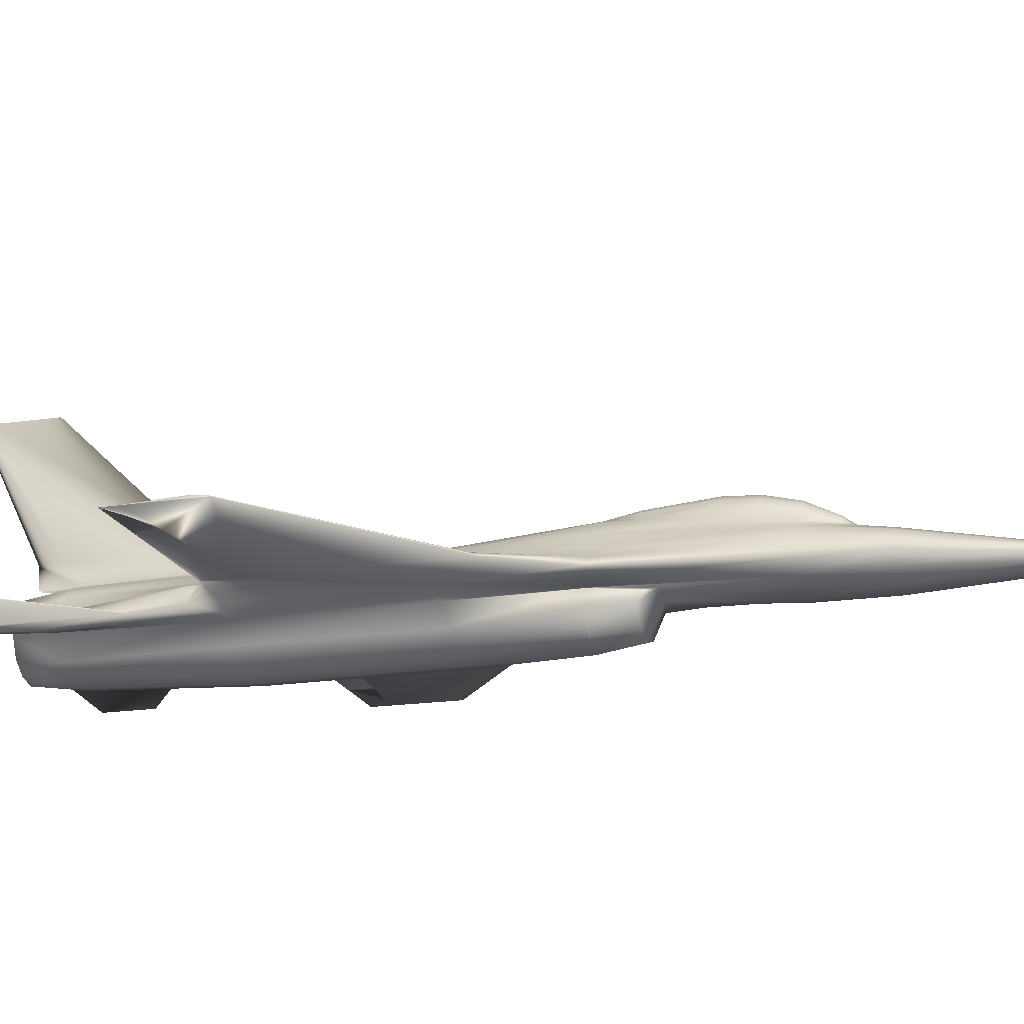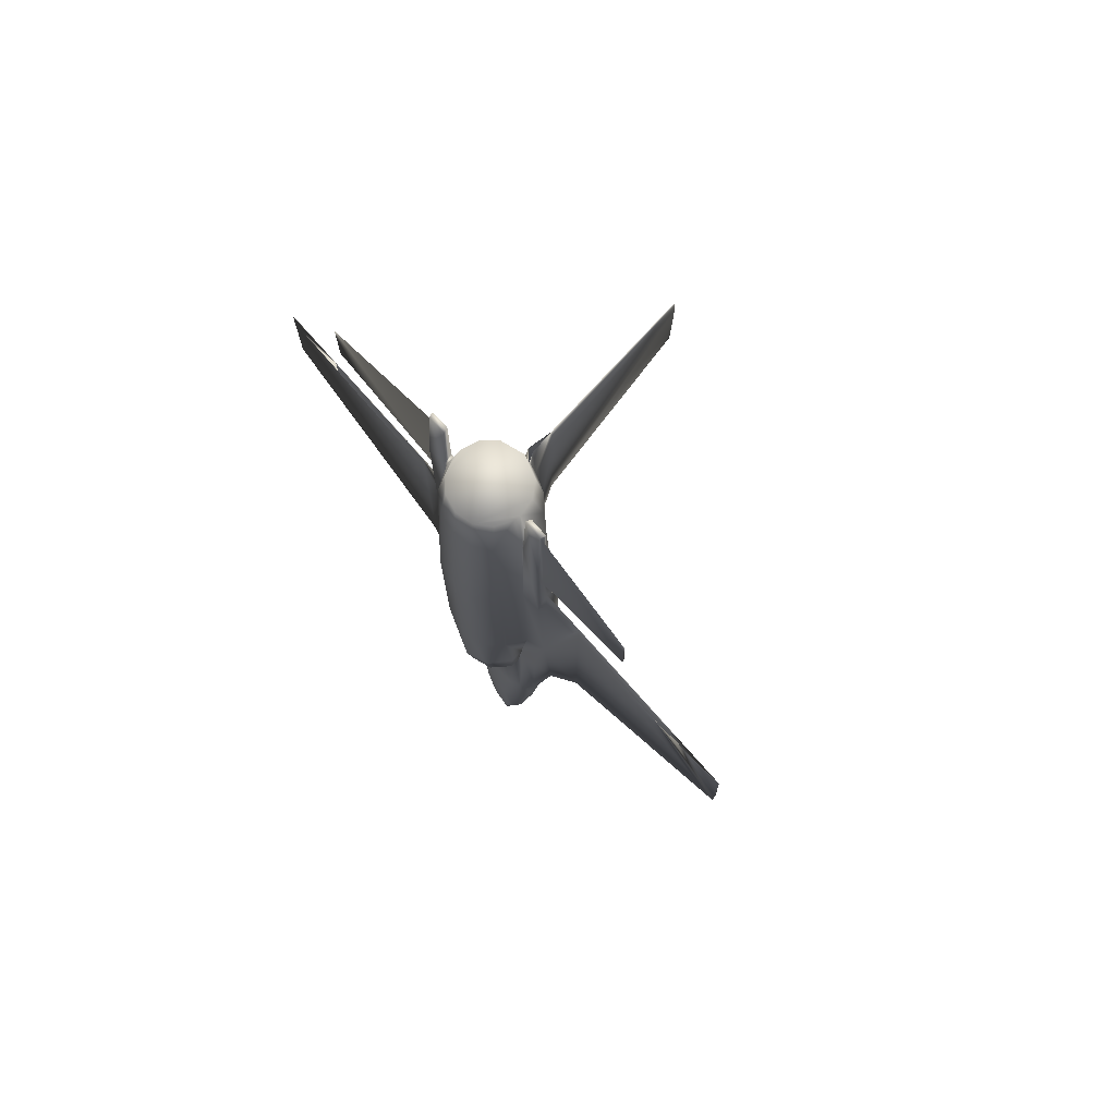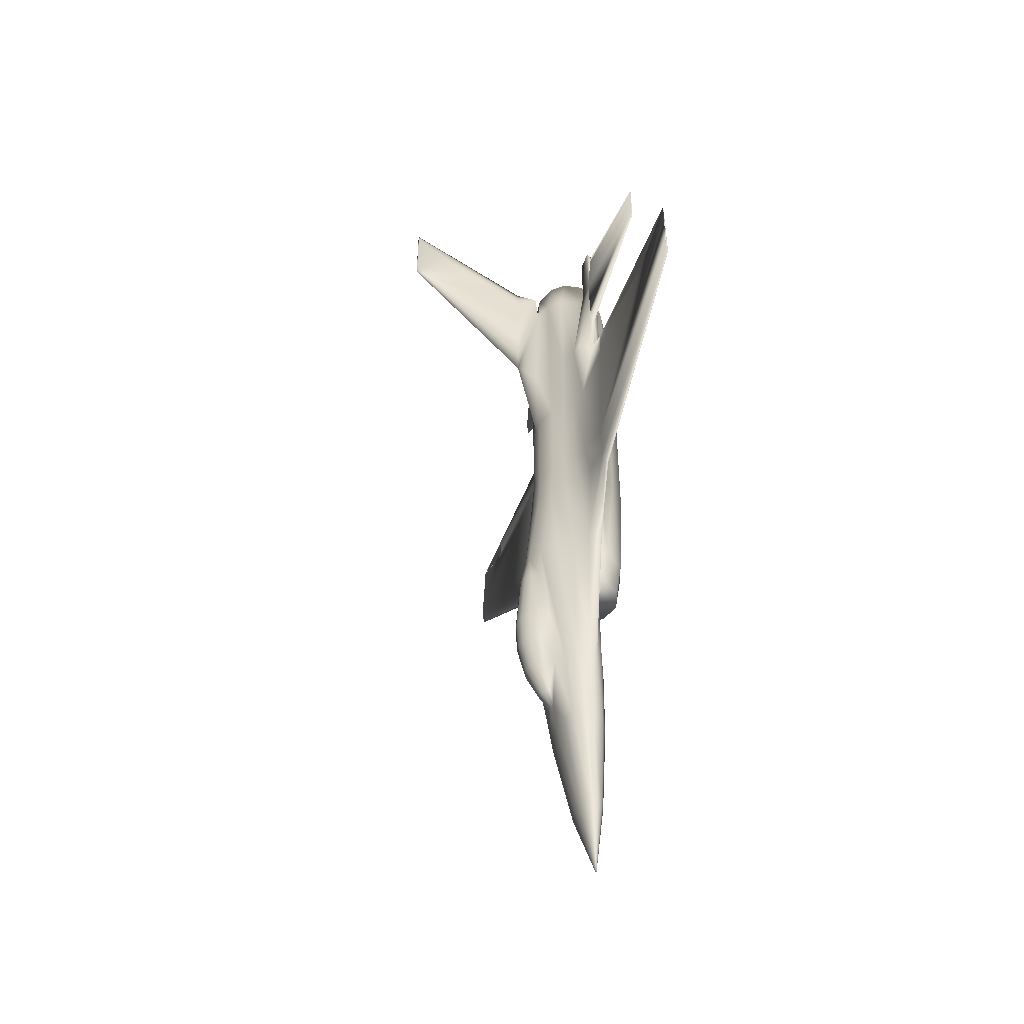
<metadata>
{"format":"obj","ext":"obj","renderer":"f3d","projection":"perspective","resolution":1024,"background":"white","views":[{"elev":-18.8,"azim":106.8,"up":"+Y"},{"elev":74.8,"azim":48.5,"up":"+Z"},{"elev":-48.9,"azim":-110.0,"up":"+Z"}]}
</metadata>
<code>
v 0.3098 0.1318 0.4231
v 0.3084 0.1373 0.3915
v 0.3018 0.1326 0.3916
v 0.3158 0.1441 0.3277
v 0.3158 0.142 0.2957
v 0.3075 0.1402 0.2958
v 0.3158 0.1344 0.2645
v 0.309 0.1329 0.2645
v 0.3158 0.1197 0.2355
v 0.3122 0.1188 0.2355
v 0.3088 0.1165 0.2355
v 0.3029 0.1285 0.2646
v 0.3062 0.1128 0.2356
v 0.3071 0.1421 0.3277
v 0.2999 0.1348 0.2958
v 0.298 0.1216 0.2647
v 0.2992 0.1365 0.3278
v 0.2939 0.1263 0.296
v 0.3158 0.1334 0.4217
v 0.3158 0.139 0.3915
v 0.3158 0.1062 0.2202
v 0.3117 0.1072 0.2202
v 0.2945 0.1115 0.2659
v 0.2895 0.118 0.328
v 0.293 0.1277 0.3279
v 0.297 0.1258 0.3917
v 0.3299 0.1325 0.3916
v 0.3232 0.1373 0.3915
v 0.3218 0.1318 0.4231
v 0.3245 0.1421 0.3277
v 0.3241 0.1402 0.2958
v 0.3226 0.1329 0.2645
v 0.3194 0.1188 0.2355
v 0.3287 0.1285 0.2646
v 0.3317 0.1348 0.2958
v 0.3228 0.1165 0.2355
v 0.3336 0.1216 0.2647
v 0.3324 0.1365 0.3278
v 0.3377 0.1263 0.296
v 0.3386 0.1277 0.3279
v 0.3199 0.1072 0.2202
v 0.3371 0.1115 0.2659
v 0.3254 0.1127 0.2356
v 0.3421 0.118 0.328
v 0.3346 0.1258 0.3917
v 0.2462 0.07506 0.8273
v 0.2463 0.07388 0.8091
v 0.1381 0.06281 0.885
v 0.2466 0.07524 0.8709
v 0.1381 0.06326 0.892
v 0.2466 0.07085 0.7986
v 0.2466 0.07136 0.932
v 0.1382 0.06184 0.9322
v 0.1382 0.06164 0.881
v 0.1381 0.063 0.9089
v 0.3853 0.07384 0.8091
v 0.3853 0.07502 0.8273
v 0.4935 0.06315 0.892
v 0.385 0.0752 0.8709
v 0.4934 0.0629 0.9089
v 0.385 0.07132 0.932
v 0.385 0.07081 0.7986
v 0.4933 0.06154 0.881
v 0.4934 0.0627 0.885
v 0.4933 0.06173 0.9322
v 0.1382 0.06203 0.9295
v 0.4934 0.06193 0.9295
v 0.2098 0.07983 0.7203
v 0.2098 0.0807 0.6923
v 0.08658 0.08018 0.6974
v 0.2466 0.07186 0.9251
v 0.2097 0.07968 0.6878
v 0.08659 0.07967 0.7205
v 0.4218 0.08063 0.6923
v 0.4218 0.07977 0.7203
v 0.545 0.07954 0.7205
v 0.385 0.07182 0.9251
v 0.4218 0.07962 0.6878
v 0.545 0.07942 0.697
v 0.08658 0.07955 0.697
v 0.545 0.08005 0.6974
v 0.2642 0.07548 0.9387
v 0.2466 0.07524 0.9387
v 0.2481 0.07009 0.9387
v 0.2642 0.07572 0.8686
v 0.3054 0.06119 0.09554
v 0.3158 0.06641 0.025
v 0.3158 0.06011 0.09554
v 0.3158 0.08551 0.09555
v 0.3064 0.08449 0.09555
v 0.2995 0.08128 0.09555
v 0.2954 0.07728 0.09555
v 0.2944 0.07183 0.09555
v 0.2984 0.06514 0.09554
v 0.3158 0.05714 0.1926
v 0.3029 0.05641 0.1926
v 0.2979 0.101 0.1923
v 0.3158 0.1031 0.1923
v 0.2885 0.09648 0.1923
v 0.2819 0.08842 0.1923
v 0.2787 0.07845 0.1923
v 0.2835 0.06696 0.1926
v 0.2949 0.06056 0.1926
v 0.3158 0.05844 0.2659
v 0.3028 0.05948 0.2659
v 0.2832 0.1046 0.2659
v 0.2759 0.09399 0.2659
v 0.271 0.08191 0.2659
v 0.271 0.07522 0.2659
v 0.2832 0.06505 0.2659
v 0.2926 0.05994 0.2659
v 0.2925 0.1253 0.4217
v 0.2793 0.1125 0.4217
v 0.2688 0.09714 0.4217
v 0.2546 0.08518 0.4217
v 0.2433 0.07524 0.4217
v 0.2663 0.07254 0.4217
v 0.2806 0.07048 0.4217
v 0.3158 0.06336 0.3767
v 0.2922 0.06777 0.3767
v 0.2906 0.07244 0.4328
v 0.2841 0.0648 0.3836
v 0.2804 0.06834 0.4328
v 0.3158 0.02548 0.4328
v 0.3158 0.02506 0.5401
v 0.2919 0.0294 0.5401
v 0.3038 0.1222 0.518
v 0.3158 0.1234 0.518
v 0.2879 0.1137 0.5181
v 0.2743 0.1017 0.5181
v 0.2596 0.09125 0.5181
v 0.2425 0.0851 0.5181
v 0.2661 0.06439 0.5401
v 0.2474 0.07112 0.5401
v 0.2793 0.05446 0.4328
v 0.2758 0.04542 0.5401
v 0.2937 0.03345 0.4328
v 0.3158 0.025 0.7173
v 0.2919 0.0294 0.7173
v 0.2449 0.07223 0.7174
v 0.2474 0.06511 0.7173
v 0.2661 0.06381 0.7173
v 0.2755 0.04542 0.7173
v 0.3059 0.1197 0.559
v 0.3158 0.1204 0.559
v 0.2878 0.1116 0.559
v 0.2768 0.1018 0.559
v 0.2644 0.09434 0.559
v 0.2508 0.08831 0.5591
v 0.306 0.1192 0.6573
v 0.3158 0.1191 0.6507
v 0.2872 0.1112 0.6573
v 0.2754 0.1006 0.6573
v 0.2612 0.09432 0.6573
v 0.2476 0.08846 0.6573
v 0.3101 0.1207 0.7463
v 0.2884 0.1114 0.7463
v 0.2745 0.1007 0.7463
v 0.2596 0.09266 0.7463
v 0.2481 0.0898 0.7463
v 0.2779 0.09962 0.8684
v 0.269 0.07522 0.8684
v 0.2914 0.1114 0.8684
v 0.3082 0.1177 0.8684
v 0.2466 0.07524 0.7463
v 0.3158 0.03264 0.8686
v 0.297 0.03579 0.8686
v 0.281 0.04606 0.8686
v 0.2684 0.06732 0.8686
v 0.2481 0.06511 0.8686
v 0.2663 0.06654 0.8686
v 0.2663 0.07081 0.9387
v 0.3133 0.1191 0.9095
v 0.3158 0.1158 0.869
v 0.385 0.0752 0.9387
v 0.3674 0.07545 0.9387
v 0.3653 0.07078 0.9387
v 0.3674 0.07569 0.8686
v 0.3262 0.06119 0.09554
v 0.3251 0.08449 0.09555
v 0.332 0.08127 0.09555
v 0.3361 0.07727 0.09555
v 0.3372 0.07182 0.09555
v 0.3332 0.06513 0.09554
v 0.3337 0.101 0.1923
v 0.3431 0.09647 0.1923
v 0.3497 0.0884 0.1923
v 0.3528 0.07842 0.1923
v 0.348 0.06695 0.1926
v 0.3367 0.06055 0.1926
v 0.3287 0.0564 0.1926
v 0.3484 0.1046 0.2659
v 0.3557 0.09396 0.2659
v 0.3606 0.08188 0.2659
v 0.3606 0.07519 0.2659
v 0.3484 0.06503 0.2659
v 0.3389 0.05993 0.2659
v 0.3287 0.05947 0.2659
v 0.3391 0.1252 0.4217
v 0.3523 0.1125 0.4217
v 0.3628 0.09712 0.4217
v 0.377 0.08514 0.4217
v 0.3653 0.07251 0.4217
v 0.3883 0.0752 0.4217
v 0.3509 0.07046 0.4217
v 0.3394 0.06776 0.3767
v 0.3409 0.07243 0.4328
v 0.3512 0.06832 0.4328
v 0.3474 0.06478 0.3836
v 0.3379 0.03343 0.4328
v 0.3278 0.1222 0.518
v 0.3437 0.1137 0.5181
v 0.3573 0.1017 0.5181
v 0.372 0.09122 0.5181
v 0.3891 0.08506 0.5181
v 0.3655 0.06436 0.5401
v 0.3557 0.04539 0.5401
v 0.3522 0.05444 0.4328
v 0.3397 0.02939 0.5401
v 0.3842 0.06507 0.7173
v 0.3842 0.07108 0.5401
v 0.3867 0.07219 0.7174
v 0.3655 0.06378 0.7173
v 0.356 0.04539 0.7173
v 0.3397 0.02939 0.7173
v 0.3257 0.1197 0.559
v 0.3438 0.1116 0.559
v 0.3548 0.1018 0.559
v 0.3672 0.09431 0.559
v 0.3807 0.08828 0.5591
v 0.3256 0.1192 0.6573
v 0.3444 0.1111 0.6573
v 0.3562 0.1006 0.6573
v 0.3704 0.09429 0.6573
v 0.384 0.08842 0.6573
v 0.3215 0.1207 0.7463
v 0.3432 0.1113 0.7463
v 0.3571 0.1007 0.7463
v 0.372 0.09262 0.7463
v 0.3835 0.08976 0.7463
v 0.3626 0.07519 0.8684
v 0.3537 0.0996 0.8684
v 0.3402 0.1114 0.8684
v 0.385 0.0752 0.7463
v 0.3505 0.04604 0.8686
v 0.3346 0.03578 0.8686
v 0.3835 0.06507 0.8686
v 0.3835 0.07005 0.9387
v 0.3653 0.06651 0.8686
v 0.3631 0.0673 0.8686
v 0.3234 0.1177 0.8684
v 0.3183 0.1191 0.9095
v 0.3158 0.03185 0.391
v 0.2937 0.03345 0.4328
v 0.2835 0.05496 0.391
v 0.2963 0.03819 0.391
v 0.279 0.06938 0.9127
v 0.2939 0.1054 0.9127
v 0.3158 0.1124 0.9127
v 0.2826 0.09216 0.9127
v 0.2785 0.07521 0.9127
v 0.2988 0.042 0.9127
v 0.2856 0.05331 0.9127
v 0.3353 0.03817 0.391
v 0.3481 0.05494 0.391
v 0.3379 0.03343 0.4328
v 0.353 0.07519 0.9127
v 0.3376 0.1054 0.9127
v 0.349 0.09214 0.9127
v 0.3327 0.04199 0.9127
v 0.3158 0.03792 0.9127
v 0.3459 0.05329 0.9127
v 0.3526 0.06936 0.9127
v 0.3133 0.1191 0.9095
v 0.3158 0.1414 0.9117
v 0.3125 0.1414 0.8883
v 0.3158 0.1414 0.7629
v 0.3158 0.2732 0.975
v 0.3143 0.2732 0.9631
v 0.3158 0.2732 0.8993
v 0.3183 0.1191 0.9095
v 0.3191 0.1414 0.8883
v 0.3174 0.2732 0.9631
v 0.025 0.07992 0.6999
v 0.025 0.08202 0.6524
v 0.025 0.08124 0.6405
v 0.2096 0.08414 0.5115
v 0.2096 0.08213 0.4994
v 0.025 0.08047 0.6359
v 0.2097 0.08615 0.5425
v 0.025 0.07949 0.7016
v 0.2096 0.07897 0.4937
v 0.025 0.07959 0.7206
v 0.6066 0.07932 0.7016
v 0.6066 0.07909 0.6337
v 0.6066 0.0803 0.6359
v 0.4219 0.08207 0.4994
v 0.4219 0.08408 0.5115
v 0.6066 0.08107 0.6405
v 0.4219 0.08609 0.5425
v 0.6066 0.08184 0.6524
v 0.422 0.07891 0.4937
v 0.6066 0.07975 0.6999
v 0.6066 0.07942 0.7206
v 0.025 0.07926 0.6337
f 1 2 3
f 4 5 6
f 5 7 8
f 7 9 10
f 8 10 11
f 6 8 12
f 12 11 13
f 14 6 15
f 15 12 16
f 17 15 18
f 1 19 20
f 21 22 11
f 16 13 23
f 23 13 22
f 13 11 22
f 9 21 10
f 18 23 24
f 14 2 20
f 17 3 2
f 25 26 3
f 26 25 24
f 25 18 24
f 16 23 18
f 26 1 3
f 27 28 29
f 5 4 30
f 7 5 31
f 9 7 32
f 33 32 34
f 32 31 35
f 36 34 37
f 31 30 38
f 34 35 39
f 35 38 40
f 19 29 28
f 41 21 33
f 42 43 37
f 41 43 42
f 41 36 43
f 33 21 9
f 44 42 39
f 28 30 4
f 27 38 30
f 45 40 38
f 44 40 45
f 44 39 40
f 39 42 37
f 27 29 45
f 6 14 4
f 8 6 5
f 10 8 7
f 11 12 8
f 12 15 6
f 13 16 12
f 15 17 14
f 16 18 15
f 18 25 17
f 20 2 1
f 11 10 21
f 20 4 14
f 2 14 17
f 3 17 25
f 30 31 5
f 31 32 7
f 32 33 9
f 34 36 33
f 35 34 32
f 37 43 36
f 38 35 31
f 39 37 34
f 40 39 35
f 28 20 19
f 33 36 41
f 4 20 28
f 30 28 27
f 38 27 45
f 46 47 48
f 49 46 50
f 51 52 53
f 48 47 51
f 54 55 50
f 56 57 58
f 57 59 60
f 61 62 63
f 56 64 63
f 65 63 64
f 48 50 46
f 50 55 49
f 53 54 51
f 51 54 48
f 50 48 54
f 54 53 66
f 54 66 55
f 58 64 56
f 60 58 57
f 63 65 61
f 63 62 56
f 64 58 60
f 64 60 67
f 64 67 65
f 68 69 70
f 71 49 55
f 52 71 66
f 72 68 73
f 74 75 76
f 59 77 67
f 77 61 65
f 75 78 79
f 70 73 68
f 55 66 71
f 66 53 52
f 73 80 72
f 76 81 74
f 67 60 59
f 65 67 77
f 79 76 75
f 82 83 84
f 85 49 83
f 86 87 88
f 89 87 90
f 90 87 91
f 91 87 92
f 92 87 93
f 93 87 94
f 94 87 86
f 88 95 96
f 90 97 98
f 91 99 97
f 92 100 99
f 93 101 100
f 94 102 101
f 102 94 103
f 86 96 103
f 95 104 105
f 21 98 22
f 22 97 23
f 99 106 23
f 100 107 106
f 101 108 107
f 108 101 109
f 102 110 109
f 103 111 110
f 96 105 111
f 98 97 22
f 26 24 112
f 23 106 24
f 106 113 112
f 107 114 113
f 108 115 114
f 116 109 117
f 115 108 116
f 110 118 117
f 108 109 116
f 105 104 119
f 110 111 120
f 105 119 120
f 120 121 118
f 122 123 121
f 124 125 126
f 1 127 128
f 112 129 127
f 112 113 129
f 114 130 129
f 115 131 130
f 131 115 132
f 121 133 134
f 121 123 133
f 135 136 133
f 137 126 136
f 125 138 139
f 140 134 141
f 133 142 141
f 136 143 142
f 126 139 143
f 127 144 145
f 129 146 144
f 130 147 146
f 131 148 147
f 132 149 148
f 144 150 151
f 146 152 150
f 147 153 152
f 148 154 153
f 149 155 154
f 151 150 156
f 152 157 156
f 153 158 157
f 154 159 158
f 155 160 159
f 117 118 134
f 161 159 162
f 157 163 164
f 158 161 163
f 158 159 161
f 165 160 155
f 138 166 167
f 143 168 169
f 139 167 168
f 84 170 171
f 172 171 85
f 169 162 85
f 171 142 169
f 142 171 170
f 51 165 140
f 49 85 159
f 162 159 85
f 47 165 51
f 47 46 49
f 170 84 52
f 52 84 83
f 173 164 174
f 49 52 83
f 26 112 1
f 175 176 177
f 59 178 176
f 88 87 179
f 180 87 89
f 181 87 180
f 182 87 181
f 183 87 182
f 184 87 183
f 179 87 184
f 95 88 179
f 185 180 89
f 186 181 180
f 187 182 181
f 188 183 182
f 189 184 183
f 190 184 189
f 191 179 184
f 104 95 191
f 41 98 21
f 42 185 41
f 192 186 185
f 193 187 186
f 194 188 187
f 195 188 194
f 196 189 188
f 197 190 189
f 198 191 190
f 41 185 98
f 199 44 45
f 44 192 42
f 200 192 44
f 201 193 192
f 202 194 193
f 203 195 204
f 204 194 202
f 205 196 195
f 204 195 194
f 119 104 198
f 206 197 196
f 119 198 197
f 207 206 196
f 208 209 206
f 125 124 210
f 211 29 19
f 212 199 29
f 212 200 199
f 213 201 200
f 214 202 201
f 215 202 214
f 216 207 205
f 216 208 207
f 217 218 208
f 219 210 218
f 138 125 219
f 220 221 222
f 223 216 221
f 224 217 216
f 225 219 217
f 226 211 128
f 227 212 211
f 228 213 212
f 229 214 213
f 230 215 214
f 231 226 145
f 232 227 226
f 233 228 227
f 234 229 228
f 235 230 229
f 236 231 151
f 237 232 231
f 238 233 232
f 239 234 233
f 240 235 234
f 221 205 203
f 241 239 242
f 243 237 236
f 242 238 237
f 242 239 238
f 235 240 244
f 166 138 225
f 245 224 223
f 246 225 224
f 247 248 177
f 249 177 176
f 241 250 249
f 250 223 249
f 249 223 220
f 244 62 220
f 178 59 240
f 178 239 241
f 62 244 56
f 56 244 240
f 247 220 62
f 175 248 61
f 174 251 252
f 175 61 59
f 29 199 45
f 84 172 82
f 83 82 85
f 96 86 88
f 98 89 90
f 97 90 91
f 99 91 92
f 100 92 93
f 101 93 94
f 103 94 86
f 105 96 95
f 23 97 99
f 106 99 100
f 107 100 101
f 109 101 102
f 110 102 103
f 111 103 96
f 112 24 106
f 113 106 107
f 114 107 108
f 117 109 110
f 120 111 105
f 118 110 120
f 121 120 122
f 126 137 124
f 128 19 1
f 127 1 112
f 129 113 114
f 130 114 115
f 134 118 121
f 133 123 135
f 136 135 137
f 139 126 125
f 141 134 133
f 142 133 136
f 143 136 126
f 145 128 127
f 144 127 129
f 146 129 130
f 147 130 131
f 148 131 132
f 151 145 144
f 150 144 146
f 152 146 147
f 153 147 148
f 154 148 149
f 156 150 152
f 157 152 153
f 158 153 154
f 159 154 155
f 164 156 157
f 163 157 158
f 167 139 138
f 169 142 143
f 168 143 139
f 171 172 84
f 85 82 172
f 85 171 169
f 170 141 142
f 140 141 51
f 159 160 49
f 49 160 165
f 49 165 47
f 52 51 141
f 52 141 170
f 177 248 175
f 176 175 59
f 179 191 95
f 89 98 185
f 180 185 186
f 181 186 187
f 182 187 188
f 183 188 189
f 184 190 191
f 191 198 104
f 185 42 192
f 186 192 193
f 187 193 194
f 188 195 196
f 189 196 197
f 190 197 198
f 44 199 200
f 192 200 201
f 193 201 202
f 195 203 205
f 197 206 119
f 196 205 207
f 206 207 208
f 210 219 125
f 19 128 211
f 29 211 212
f 200 212 213
f 201 213 214
f 205 221 216
f 208 216 217
f 218 217 219
f 219 225 138
f 221 220 223
f 216 223 224
f 217 224 225
f 128 145 226
f 211 226 227
f 212 227 228
f 213 228 229
f 214 229 230
f 145 151 231
f 226 231 232
f 227 232 233
f 228 233 234
f 229 234 235
f 231 236 237
f 232 237 238
f 233 238 239
f 234 239 240
f 236 251 243
f 237 243 242
f 225 246 166
f 223 250 245
f 224 245 246
f 177 249 247
f 176 178 249
f 249 178 241
f 220 247 249
f 220 222 244
f 240 239 178
f 240 59 57
f 240 57 56
f 62 61 248
f 62 248 247
f 253 124 254
f 255 135 123
f 256 254 135
f 162 169 257
f 163 258 259
f 161 260 258
f 162 261 260
f 262 167 166
f 263 168 167
f 263 257 168
f 168 257 169
f 164 259 174
f 124 253 264
f 218 265 209
f 266 264 265
f 250 241 267
f 268 243 251
f 269 242 243
f 267 241 242
f 246 270 271
f 245 272 270
f 245 273 272
f 250 273 245
f 174 259 251
f 254 256 253
f 123 122 255
f 135 255 256
f 257 261 162
f 259 164 163
f 258 163 161
f 260 161 162
f 166 271 262
f 167 262 263
f 264 266 124
f 209 208 218
f 265 218 266
f 267 273 250
f 251 259 268
f 243 268 269
f 242 269 267
f 271 166 246
f 270 246 245
f 256 255 122
f 261 257 263
f 253 119 206
f 259 271 270
f 122 120 119
f 122 119 253
f 122 253 256
f 263 262 271
f 263 271 259
f 263 259 258
f 263 258 260
f 263 260 261
f 206 209 265
f 206 265 264
f 206 264 253
f 270 272 273
f 270 273 267
f 270 267 269
f 270 269 268
f 270 268 259
f 274 275 276
f 164 276 277
f 151 156 277
f 275 278 279
f 276 279 280
f 275 281 251
f 282 251 236
f 277 236 151
f 278 275 282
f 283 282 277
f 278 283 279
f 283 280 279
f 276 164 274
f 277 156 164
f 279 276 275
f 280 277 276
f 251 282 275
f 236 277 282
f 282 283 278
f 277 280 283
f 284 285 286
f 287 288 289
f 290 287 286
f 72 70 291
f 132 115 287
f 287 115 288
f 116 292 288
f 287 290 149
f 289 288 292
f 70 69 290
f 290 69 155
f 165 155 69
f 165 68 140
f 292 134 140
f 117 134 292
f 70 284 293
f 73 293 291
f 294 295 296
f 297 298 299
f 298 300 301
f 78 302 295
f 298 202 215
f 297 202 298
f 302 204 202
f 300 298 215
f 297 296 295
f 81 303 301
f 74 300 230
f 235 244 75
f 222 75 244
f 221 78 75
f 221 203 204
f 303 81 76
f 304 76 81
f 286 289 305
f 286 305 291
f 286 291 293
f 286 293 284
f 289 286 287
f 286 285 290
f 291 305 292
f 291 292 72
f 288 115 116
f 149 132 287
f 292 305 289
f 290 285 284
f 290 284 70
f 155 149 290
f 69 68 165
f 140 68 72
f 140 72 292
f 292 116 117
f 293 73 70
f 291 70 73
f 296 299 301
f 296 301 303
f 296 303 304
f 296 304 294
f 299 296 297
f 301 299 298
f 295 294 81
f 295 81 78
f 202 297 302
f 215 230 300
f 295 302 297
f 301 300 74
f 301 74 81
f 230 235 74
f 75 74 235
f 75 222 221
f 221 302 78
f 204 302 221
f 76 304 303
f 81 294 304

</code>
